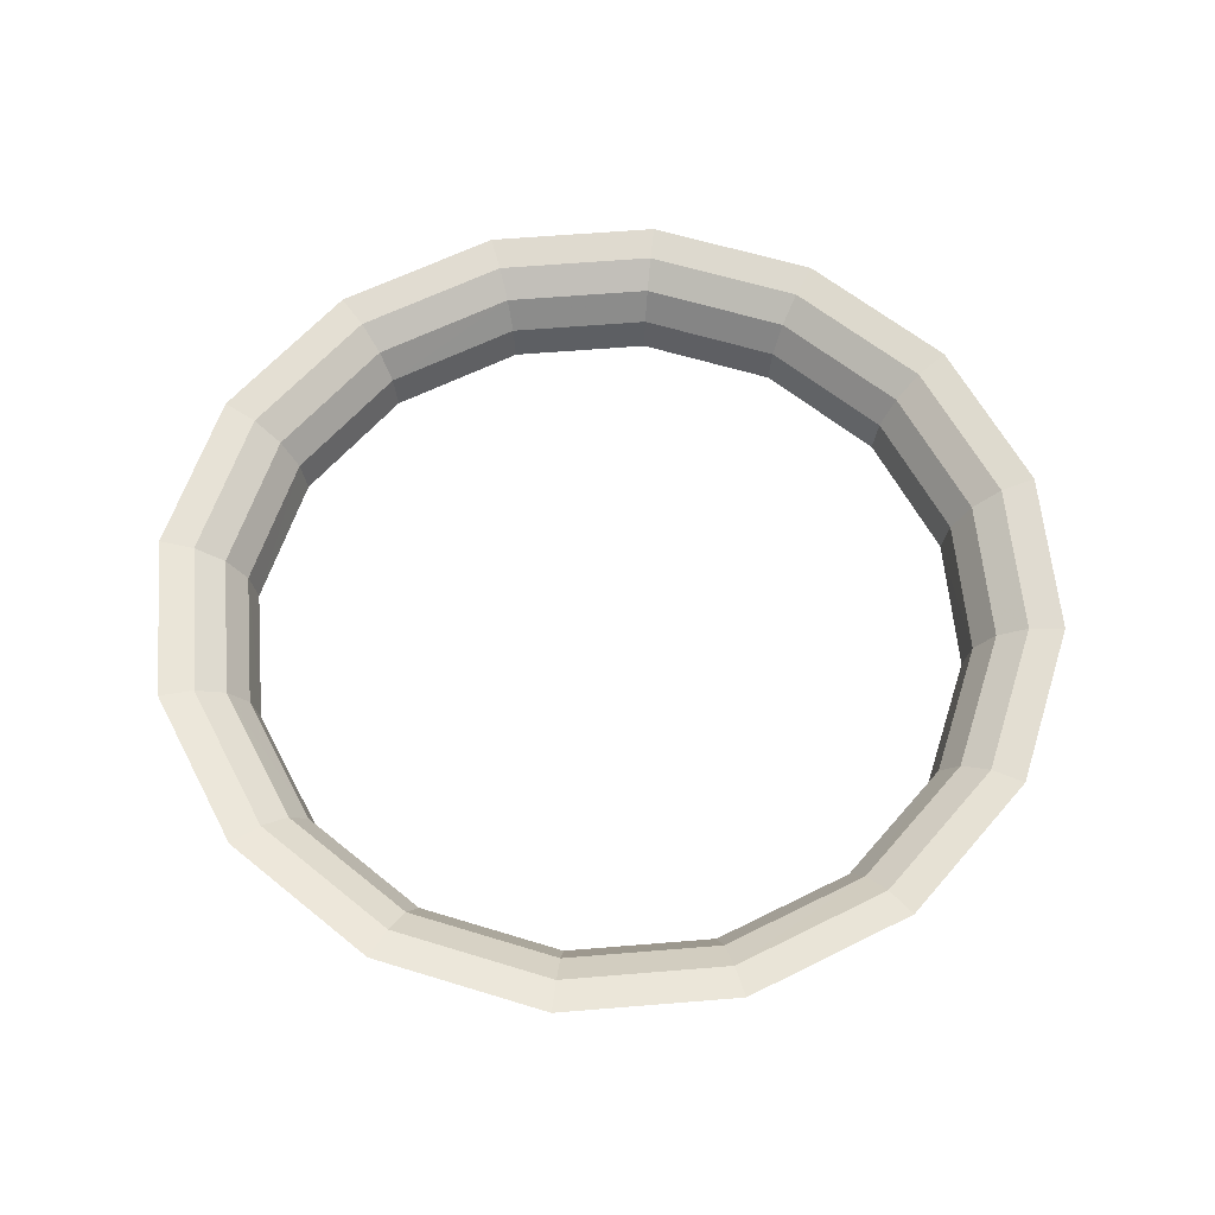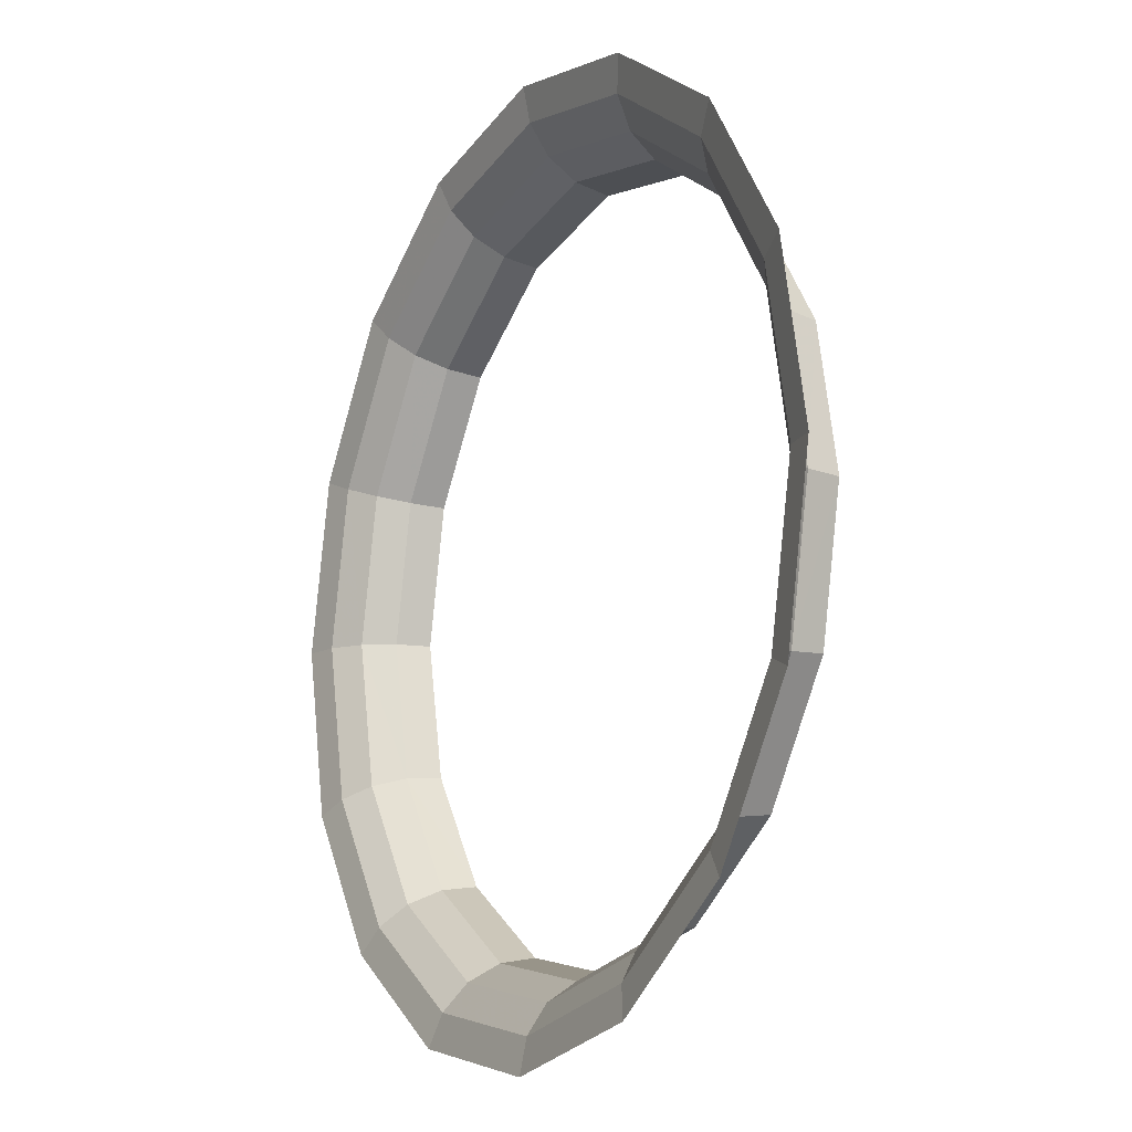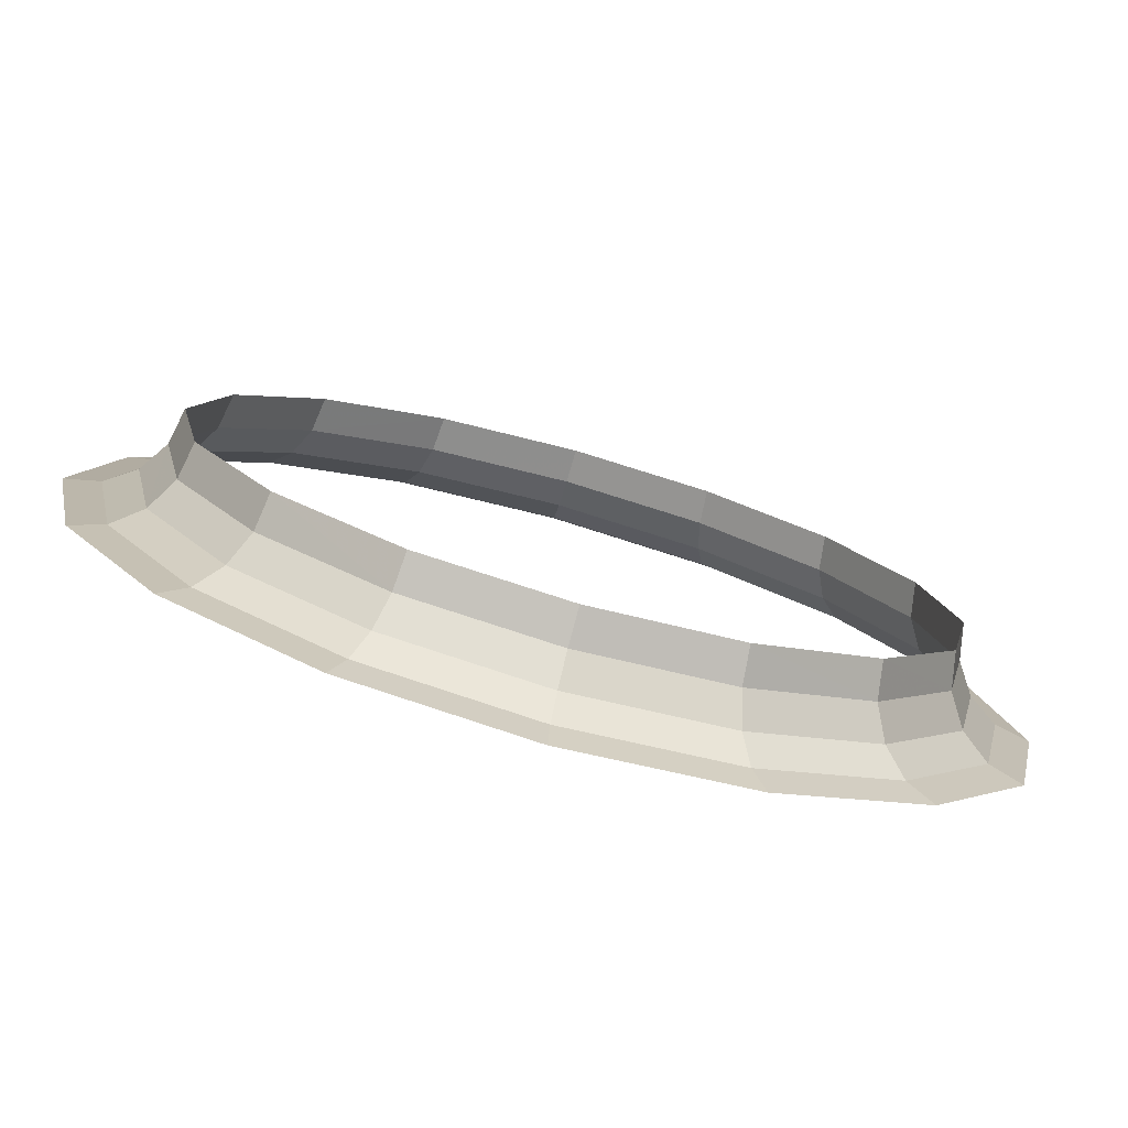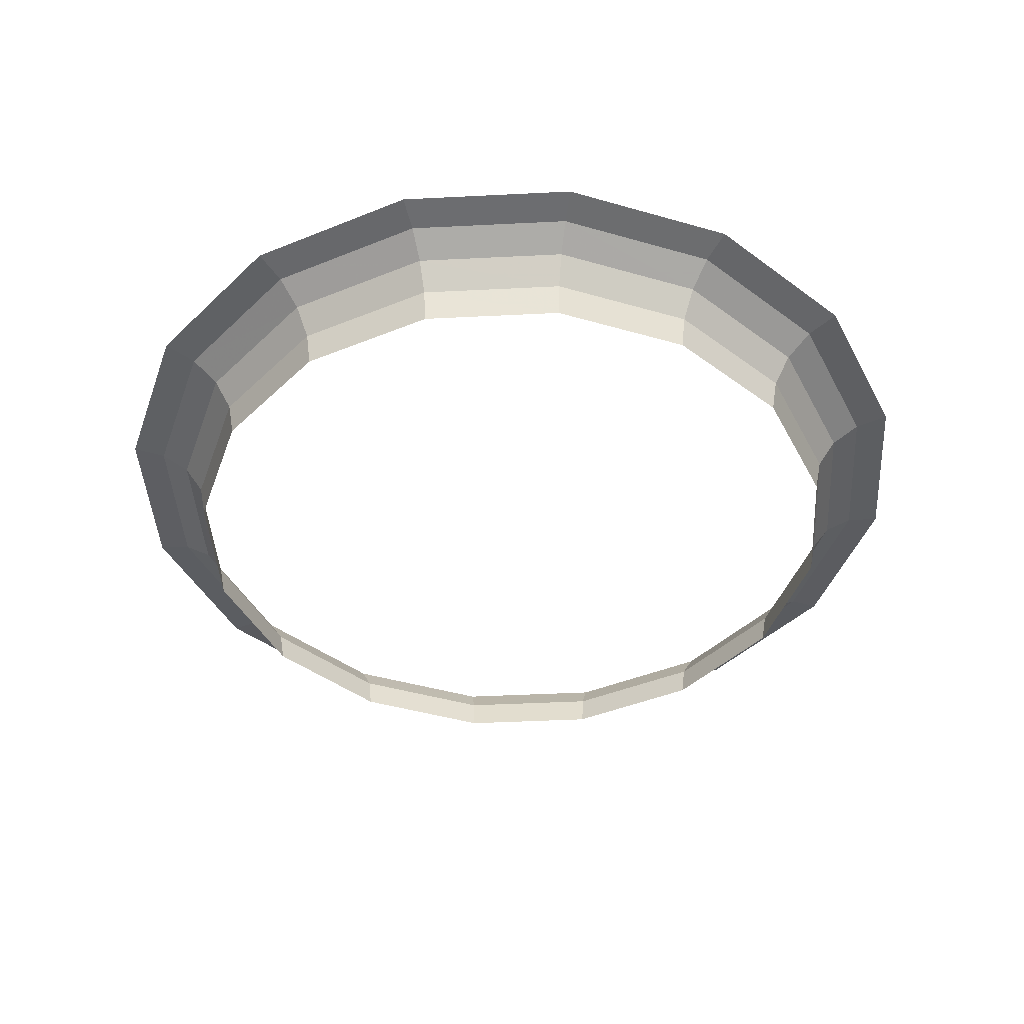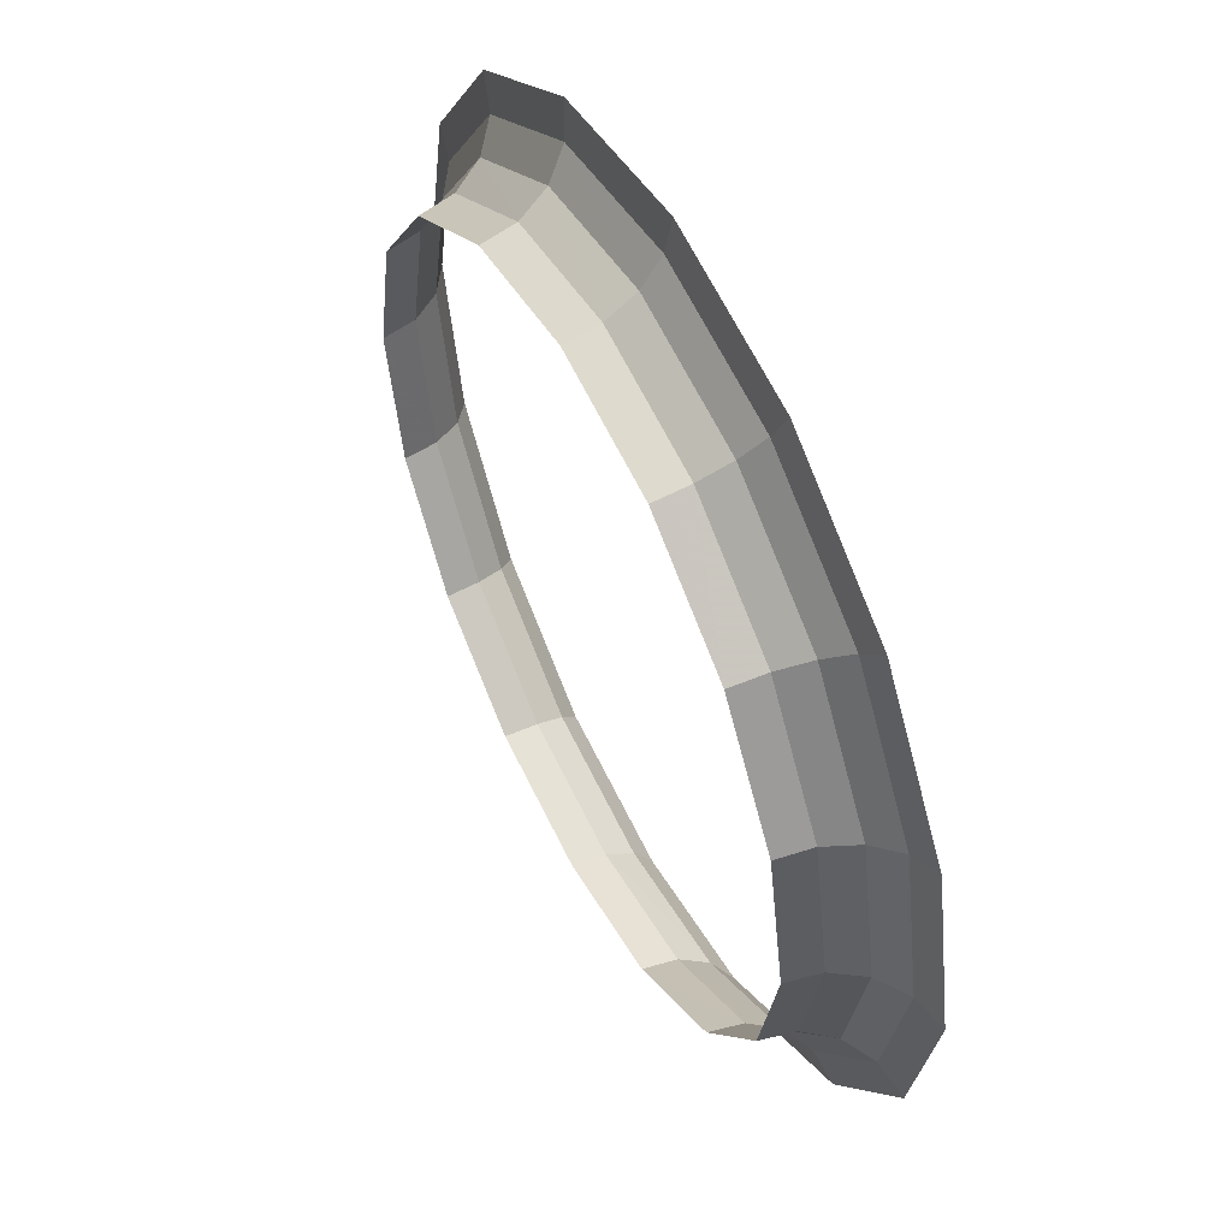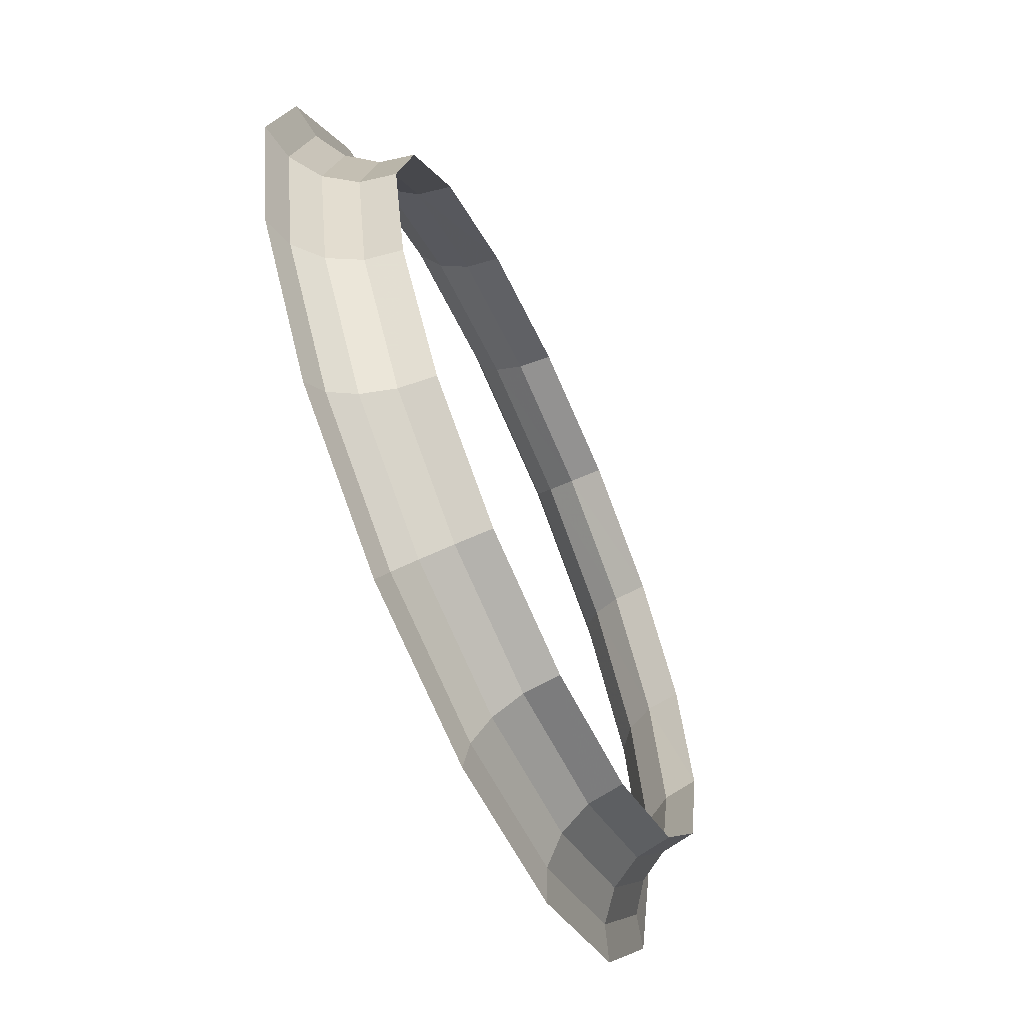
<metadata>
{"format":"obj","ext":"obj","renderer":"f3d","projection":"perspective","resolution":1024,"background":"white","views":[{"elev":59.6,"azim":-38.6,"up":"+Y"},{"elev":-14.0,"azim":-119.3,"up":"+Z"},{"elev":-78.3,"azim":-15.6,"up":"+Z"},{"elev":-42.7,"azim":-120.3,"up":"+Y"},{"elev":54.2,"azim":62.9,"up":"+Z"},{"elev":-64.4,"azim":-65.7,"up":"+Z"}]}
</metadata>
<code>
v 0.04 0 0
v 0.03696 0 0.01531
v 0.03766 0.003825 0.0156
v 0.04076 0.003825 0
v 0.04076 0.003825 0
v 0.03766 0.003825 0.0156
v 0.03966 0.00707 0.01643
v 0.04293 0.00707 0
v 0.04293 0.00707 0
v 0.03966 0.00707 0.01643
v 0.04266 0.00924 0.01767
v 0.04618 0.00924 0
v 0.04618 0.00924 0
v 0.04266 0.00924 0.01767
v 0.04619 0.01 0.01913
v 0.05 0.01 0
v 0.03696 0 0.01531
v 0.02829 0 0.02829
v 0.02882 0.003825 0.02882
v 0.03766 0.003825 0.0156
v 0.03766 0.003825 0.0156
v 0.02882 0.003825 0.02882
v 0.03036 0.00707 0.03036
v 0.03966 0.00707 0.01643
v 0.03966 0.00707 0.01643
v 0.03036 0.00707 0.03036
v 0.03265 0.00924 0.03265
v 0.04266 0.00924 0.01767
v 0.04266 0.00924 0.01767
v 0.03265 0.00924 0.03265
v 0.03535 0.01 0.03535
v 0.04619 0.01 0.01913
v 0.02829 0 0.02829
v 0.01531 0 0.03696
v 0.0156 0.003825 0.03766
v 0.02882 0.003825 0.02882
v 0.02882 0.003825 0.02882
v 0.0156 0.003825 0.03766
v 0.01643 0.00707 0.03966
v 0.03036 0.00707 0.03036
v 0.03036 0.00707 0.03036
v 0.01643 0.00707 0.03966
v 0.01767 0.00924 0.04266
v 0.03265 0.00924 0.03265
v 0.03265 0.00924 0.03265
v 0.01767 0.00924 0.04266
v 0.01913 0.01 0.04619
v 0.03535 0.01 0.03535
v 0.01531 0 0.03696
v 0 0 0.04
v 0 0.003825 0.04076
v 0.0156 0.003825 0.03766
v 0.0156 0.003825 0.03766
v 0 0.003825 0.04076
v 0 0.00707 0.04293
v 0.01643 0.00707 0.03966
v 0.01643 0.00707 0.03966
v 0 0.00707 0.04293
v 0 0.00924 0.04618
v 0.01767 0.00924 0.04266
v 0.01767 0.00924 0.04266
v 0 0.00924 0.04618
v 0 0.01 0.05
v 0.01913 0.01 0.04619
v 0 0 0.04
v -0.01531 0 0.03696
v -0.0156 0.003825 0.03766
v 0 0.003825 0.04076
v 0 0.003825 0.04076
v -0.0156 0.003825 0.03766
v -0.01643 0.00707 0.03966
v 0 0.00707 0.04293
v 0 0.00707 0.04293
v -0.01643 0.00707 0.03966
v -0.01767 0.00924 0.04266
v 0 0.00924 0.04618
v 0 0.00924 0.04618
v -0.01767 0.00924 0.04266
v -0.01913 0.01 0.04619
v 0 0.01 0.05
v -0.01531 0 0.03696
v -0.02829 0 0.02829
v -0.02882 0.003825 0.02882
v -0.0156 0.003825 0.03766
v -0.0156 0.003825 0.03766
v -0.02882 0.003825 0.02882
v -0.03036 0.00707 0.03036
v -0.01643 0.00707 0.03966
v -0.01643 0.00707 0.03966
v -0.03036 0.00707 0.03036
v -0.03265 0.00924 0.03265
v -0.01767 0.00924 0.04266
v -0.01767 0.00924 0.04266
v -0.03265 0.00924 0.03265
v -0.03535 0.01 0.03535
v -0.01913 0.01 0.04619
v -0.02829 0 0.02829
v -0.03696 0 0.01531
v -0.03766 0.003825 0.0156
v -0.02882 0.003825 0.02882
v -0.02882 0.003825 0.02882
v -0.03766 0.003825 0.0156
v -0.03966 0.00707 0.01643
v -0.03036 0.00707 0.03036
v -0.03036 0.00707 0.03036
v -0.03966 0.00707 0.01643
v -0.04266 0.00924 0.01767
v -0.03265 0.00924 0.03265
v -0.03265 0.00924 0.03265
v -0.04266 0.00924 0.01767
v -0.04619 0.01 0.01913
v -0.03535 0.01 0.03535
v -0.03696 0 0.01531
v -0.04 0 0
v -0.04076 0.003825 0
v -0.03766 0.003825 0.0156
v -0.03766 0.003825 0.0156
v -0.04076 0.003825 0
v -0.04293 0.00707 0
v -0.03966 0.00707 0.01643
v -0.03966 0.00707 0.01643
v -0.04293 0.00707 0
v -0.04618 0.00924 0
v -0.04266 0.00924 0.01767
v -0.04266 0.00924 0.01767
v -0.04618 0.00924 0
v -0.05 0.01 0
v -0.04619 0.01 0.01913
v -0.04 0 0
v -0.03696 0 -0.01531
v -0.03766 0.003825 -0.0156
v -0.04076 0.003825 0
v -0.04076 0.003825 0
v -0.03766 0.003825 -0.0156
v -0.03966 0.00707 -0.01643
v -0.04293 0.00707 0
v -0.04293 0.00707 0
v -0.03966 0.00707 -0.01643
v -0.04266 0.00924 -0.01767
v -0.04618 0.00924 0
v -0.04618 0.00924 0
v -0.04266 0.00924 -0.01767
v -0.04619 0.01 -0.01913
v -0.05 0.01 0
v -0.03696 0 -0.01531
v -0.02829 0 -0.02829
v -0.02882 0.003825 -0.02882
v -0.03766 0.003825 -0.0156
v -0.03766 0.003825 -0.0156
v -0.02882 0.003825 -0.02882
v -0.03036 0.00707 -0.03036
v -0.03966 0.00707 -0.01643
v -0.03966 0.00707 -0.01643
v -0.03036 0.00707 -0.03036
v -0.03265 0.00924 -0.03265
v -0.04266 0.00924 -0.01767
v -0.04266 0.00924 -0.01767
v -0.03265 0.00924 -0.03265
v -0.03535 0.01 -0.03535
v -0.04619 0.01 -0.01913
v -0.02829 0 -0.02829
v -0.01531 0 -0.03696
v -0.0156 0.003825 -0.03766
v -0.02882 0.003825 -0.02882
v -0.02882 0.003825 -0.02882
v -0.0156 0.003825 -0.03766
v -0.01643 0.00707 -0.03966
v -0.03036 0.00707 -0.03036
v -0.03036 0.00707 -0.03036
v -0.01643 0.00707 -0.03966
v -0.01767 0.00924 -0.04266
v -0.03265 0.00924 -0.03265
v -0.03265 0.00924 -0.03265
v -0.01767 0.00924 -0.04266
v -0.01913 0.01 -0.04619
v -0.03535 0.01 -0.03535
v -0.01531 0 -0.03696
v 0 0 -0.04
v 0 0.003825 -0.04076
v -0.0156 0.003825 -0.03766
v -0.0156 0.003825 -0.03766
v 0 0.003825 -0.04076
v 0 0.00707 -0.04293
v -0.01643 0.00707 -0.03966
v -0.01643 0.00707 -0.03966
v 0 0.00707 -0.04293
v 0 0.00924 -0.04618
v -0.01767 0.00924 -0.04266
v -0.01767 0.00924 -0.04266
v 0 0.00924 -0.04618
v 0 0.01 -0.05
v -0.01913 0.01 -0.04619
v 0 0 -0.04
v 0.01531 0 -0.03696
v 0.0156 0.003825 -0.03766
v 0 0.003825 -0.04076
v 0 0.003825 -0.04076
v 0.0156 0.003825 -0.03766
v 0.01643 0.00707 -0.03966
v 0 0.00707 -0.04293
v 0 0.00707 -0.04293
v 0.01643 0.00707 -0.03966
v 0.01767 0.00924 -0.04266
v 0 0.00924 -0.04618
v 0 0.00924 -0.04618
v 0.01767 0.00924 -0.04266
v 0.01913 0.01 -0.04619
v 0 0.01 -0.05
v 0.01531 0 -0.03696
v 0.02829 0 -0.02829
v 0.02882 0.003825 -0.02882
v 0.0156 0.003825 -0.03766
v 0.0156 0.003825 -0.03766
v 0.02882 0.003825 -0.02882
v 0.03036 0.00707 -0.03036
v 0.01643 0.00707 -0.03966
v 0.01643 0.00707 -0.03966
v 0.03036 0.00707 -0.03036
v 0.03265 0.00924 -0.03265
v 0.01767 0.00924 -0.04266
v 0.01767 0.00924 -0.04266
v 0.03265 0.00924 -0.03265
v 0.03535 0.01 -0.03535
v 0.01913 0.01 -0.04619
v 0.02829 0 -0.02829
v 0.03696 0 -0.01531
v 0.03766 0.003825 -0.0156
v 0.02882 0.003825 -0.02882
v 0.02882 0.003825 -0.02882
v 0.03766 0.003825 -0.0156
v 0.03966 0.00707 -0.01643
v 0.03036 0.00707 -0.03036
v 0.03036 0.00707 -0.03036
v 0.03966 0.00707 -0.01643
v 0.04266 0.00924 -0.01767
v 0.03265 0.00924 -0.03265
v 0.03265 0.00924 -0.03265
v 0.04266 0.00924 -0.01767
v 0.04619 0.01 -0.01913
v 0.03535 0.01 -0.03535
v 0.03696 0 -0.01531
v 0.04 0 0
v 0.04076 0.003825 0
v 0.03766 0.003825 -0.0156
v 0.03766 0.003825 -0.0156
v 0.04076 0.003825 0
v 0.04293 0.00707 0
v 0.03966 0.00707 -0.01643
v 0.03966 0.00707 -0.01643
v 0.04293 0.00707 0
v 0.04618 0.00924 0
v 0.04266 0.00924 -0.01767
v 0.04266 0.00924 -0.01767
v 0.04618 0.00924 0
v 0.05 0.01 0
v 0.04619 0.01 -0.01913
g mesh51197
f 1 2 3
f 3 4 1
f 5 6 7
f 7 8 5
f 9 10 11
f 11 12 9
f 13 14 15
f 15 16 13
f 17 18 19
f 19 20 17
f 21 22 23
f 23 24 21
f 25 26 27
f 27 28 25
f 29 30 31
f 31 32 29
f 33 34 35
f 35 36 33
f 37 38 39
f 39 40 37
f 41 42 43
f 43 44 41
f 45 46 47
f 47 48 45
f 49 50 51
f 51 52 49
f 53 54 55
f 55 56 53
f 57 58 59
f 59 60 57
f 61 62 63
f 63 64 61
f 65 66 67
f 67 68 65
f 69 70 71
f 71 72 69
f 73 74 75
f 75 76 73
f 77 78 79
f 79 80 77
f 81 82 83
f 83 84 81
f 85 86 87
f 87 88 85
f 89 90 91
f 91 92 89
f 93 94 95
f 95 96 93
f 97 98 99
f 99 100 97
f 101 102 103
f 103 104 101
f 105 106 107
f 107 108 105
f 109 110 111
f 111 112 109
f 113 114 115
f 115 116 113
f 117 118 119
f 119 120 117
f 121 122 123
f 123 124 121
f 125 126 127
f 127 128 125
f 129 130 131
f 131 132 129
f 133 134 135
f 135 136 133
f 137 138 139
f 139 140 137
f 141 142 143
f 143 144 141
f 145 146 147
f 147 148 145
f 149 150 151
f 151 152 149
f 153 154 155
f 155 156 153
f 157 158 159
f 159 160 157
f 161 162 163
f 163 164 161
f 165 166 167
f 167 168 165
f 169 170 171
f 171 172 169
f 173 174 175
f 175 176 173
f 177 178 179
f 179 180 177
f 181 182 183
f 183 184 181
f 185 186 187
f 187 188 185
f 189 190 191
f 191 192 189
f 193 194 195
f 195 196 193
f 197 198 199
f 199 200 197
f 201 202 203
f 203 204 201
f 205 206 207
f 207 208 205
f 209 210 211
f 211 212 209
f 213 214 215
f 215 216 213
f 217 218 219
f 219 220 217
f 221 222 223
f 223 224 221
f 225 226 227
f 227 228 225
f 229 230 231
f 231 232 229
f 233 234 235
f 235 236 233
f 237 238 239
f 239 240 237
f 241 242 243
f 243 244 241
f 245 246 247
f 247 248 245
f 249 250 251
f 251 252 249
f 253 254 255
f 255 256 253

</code>
